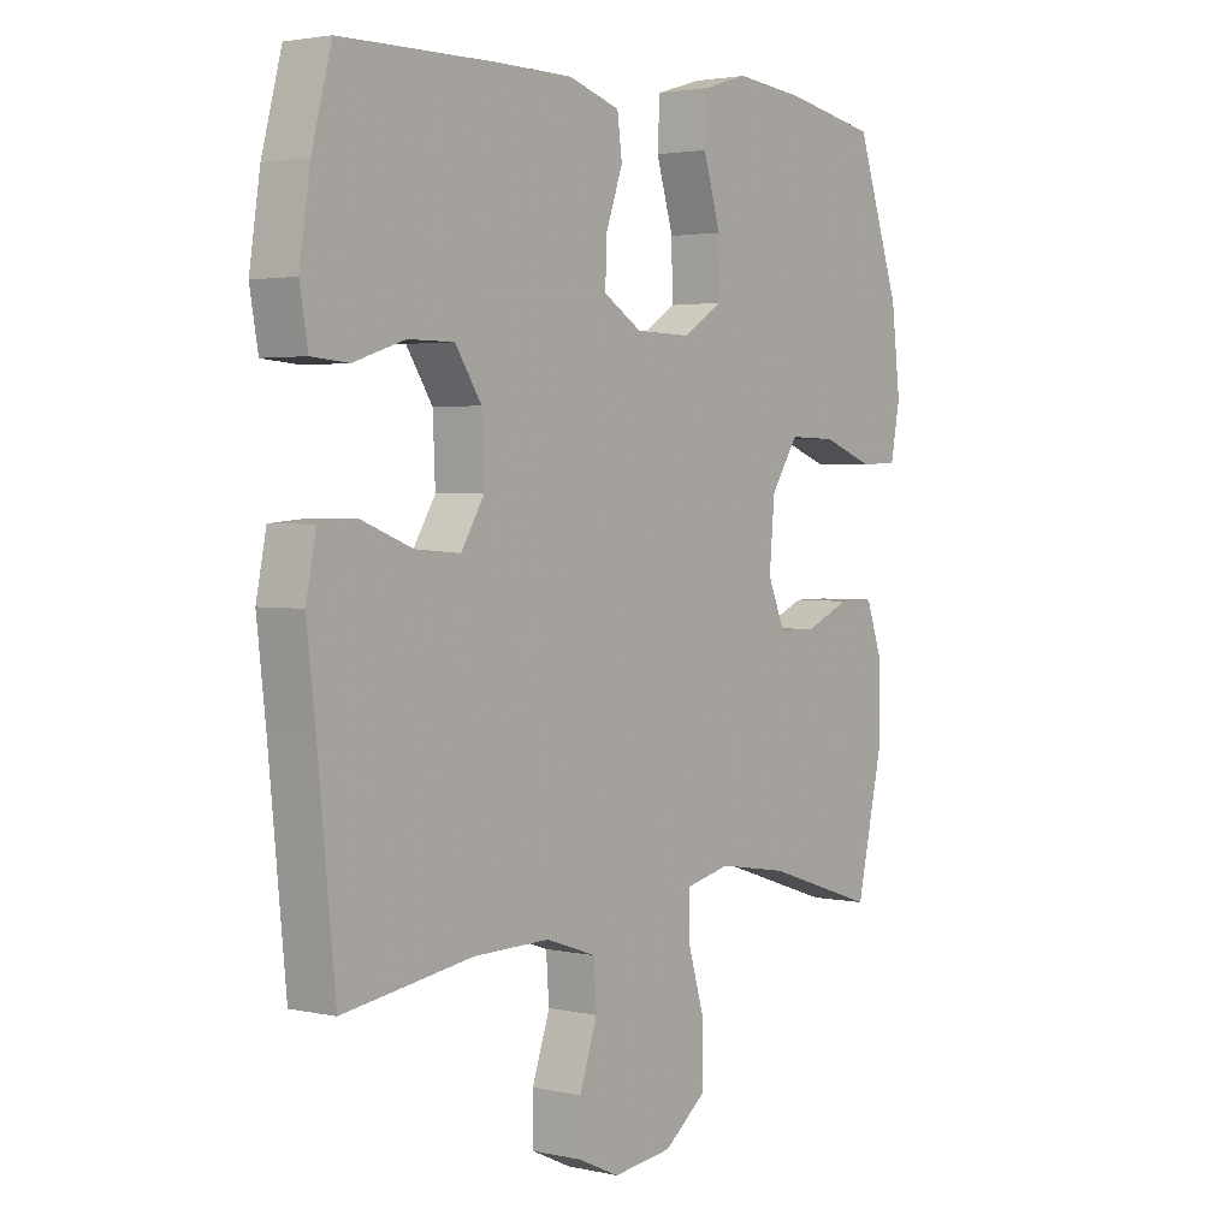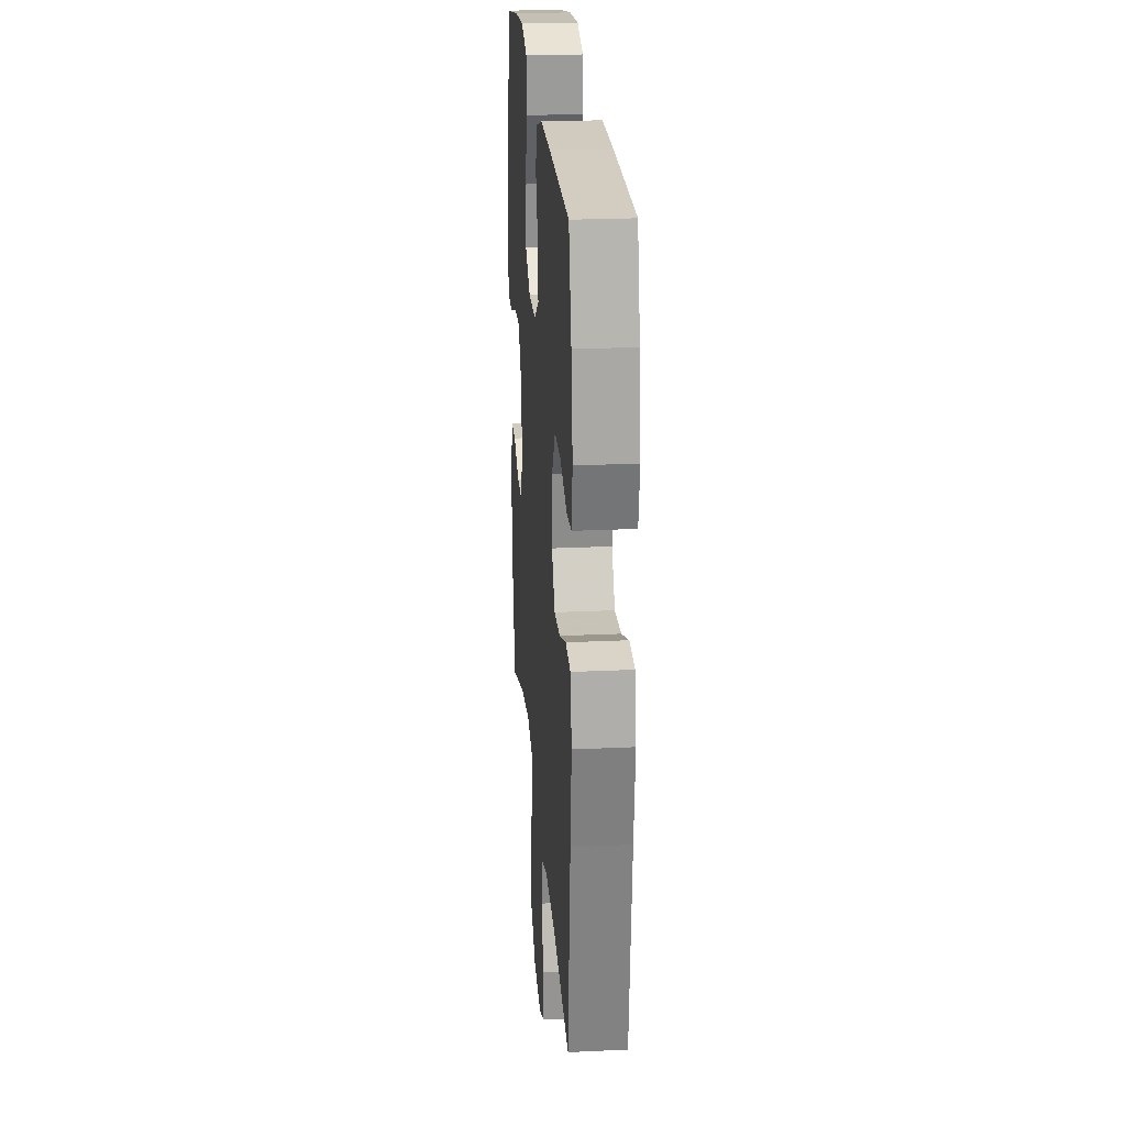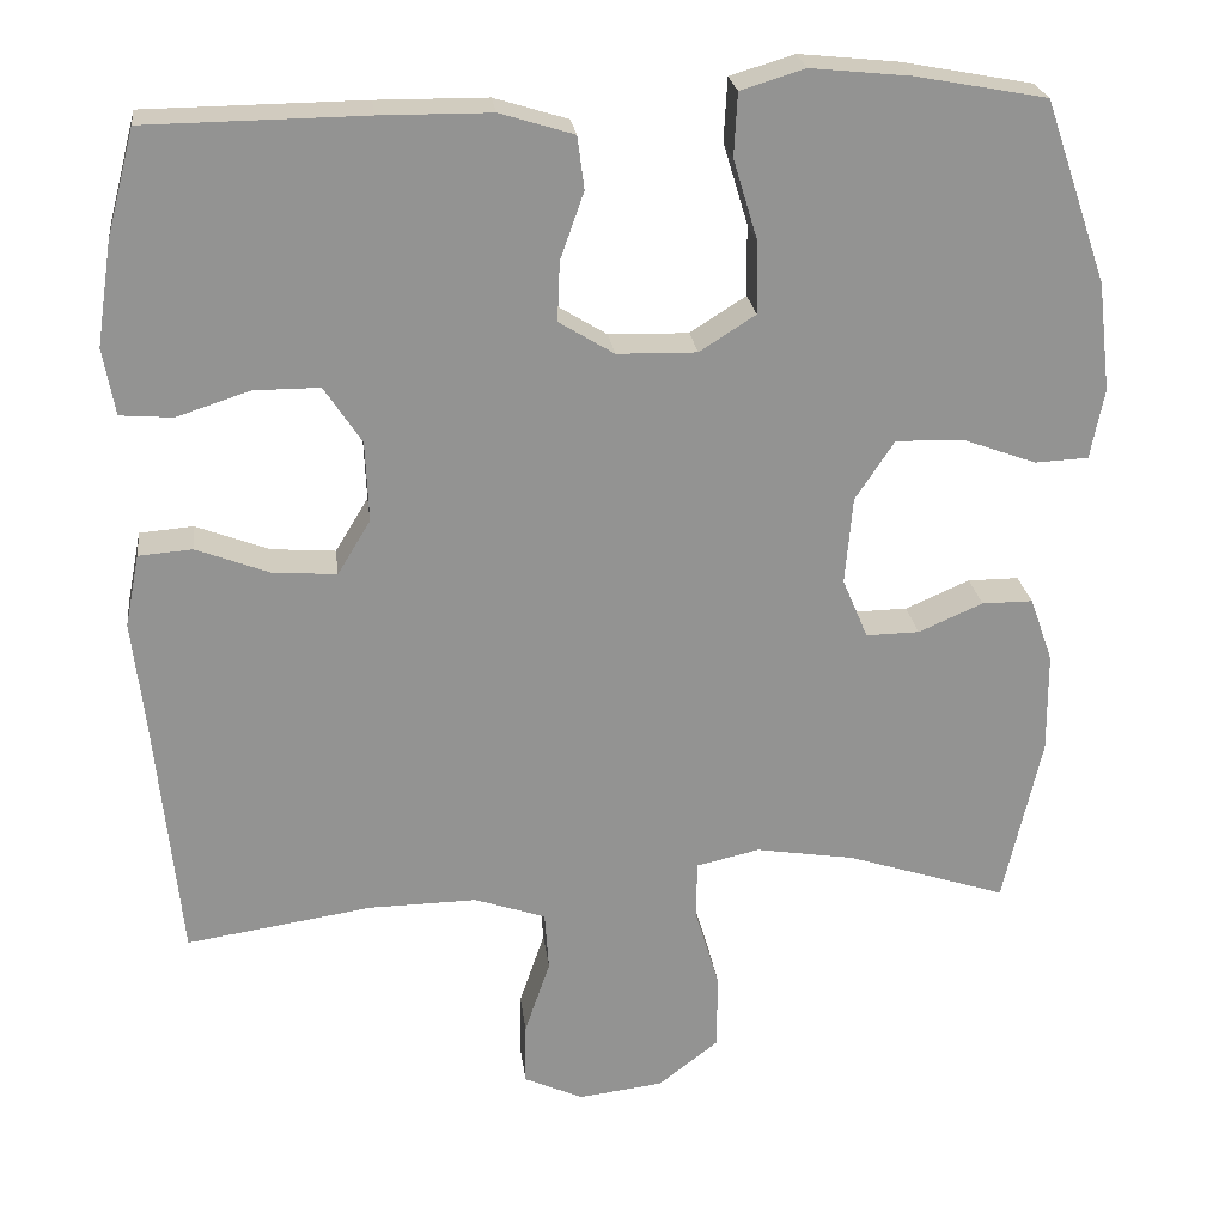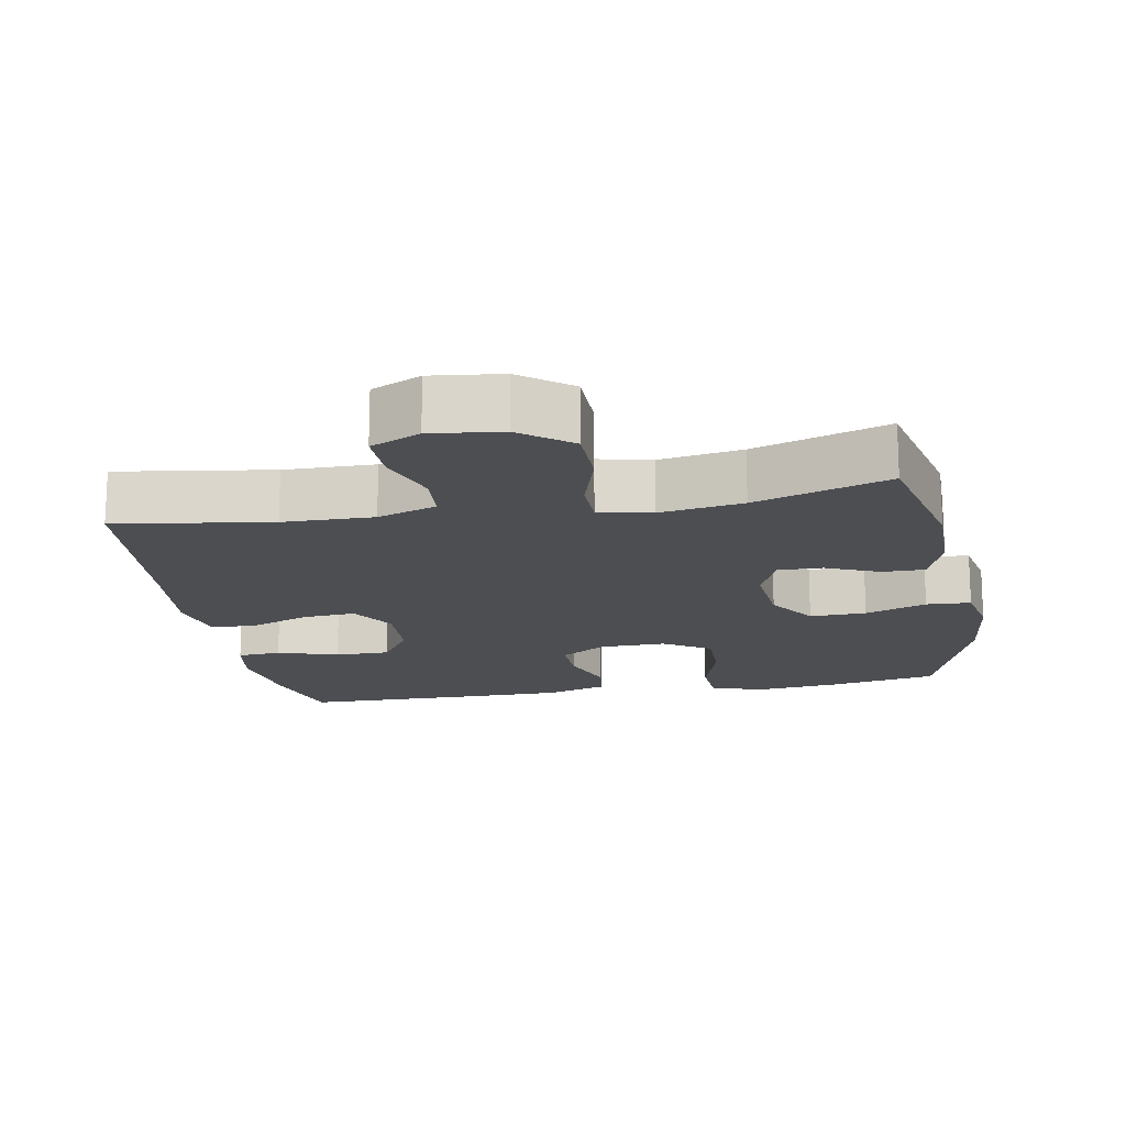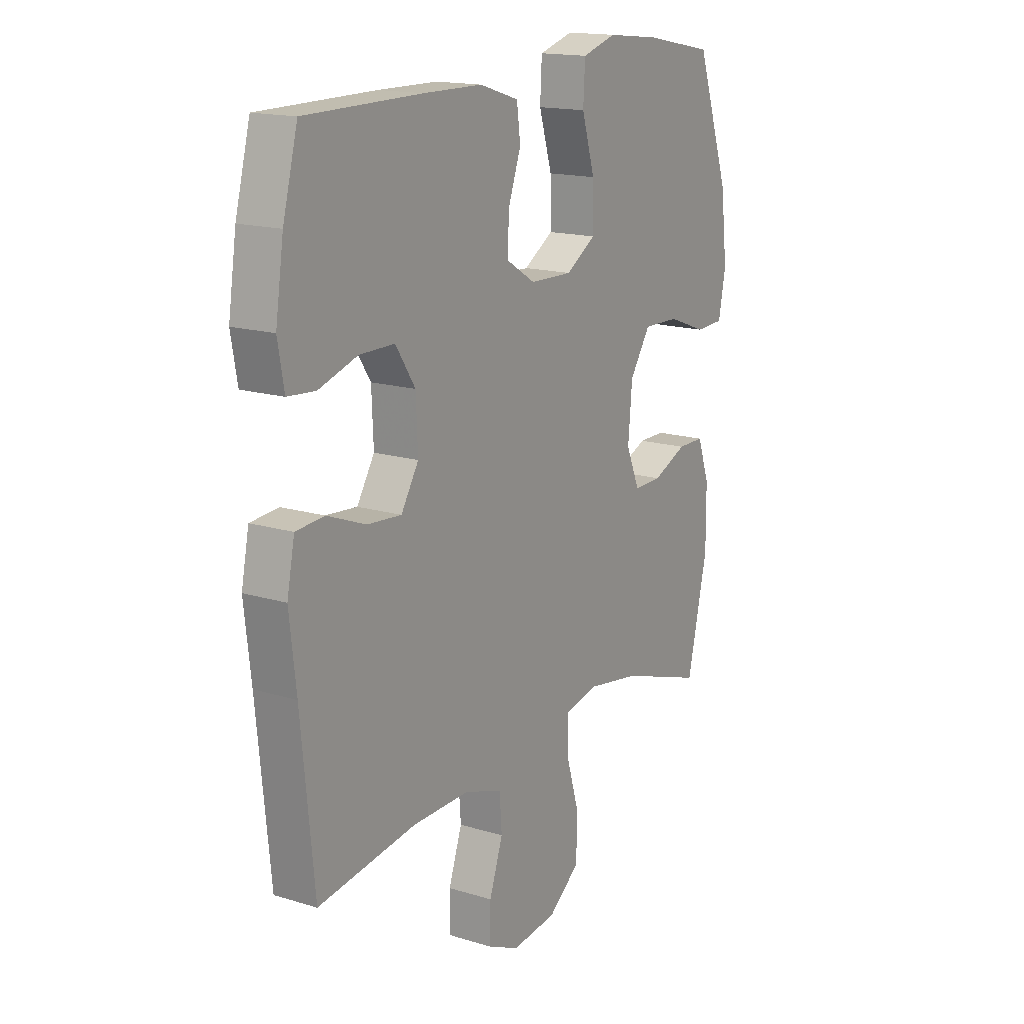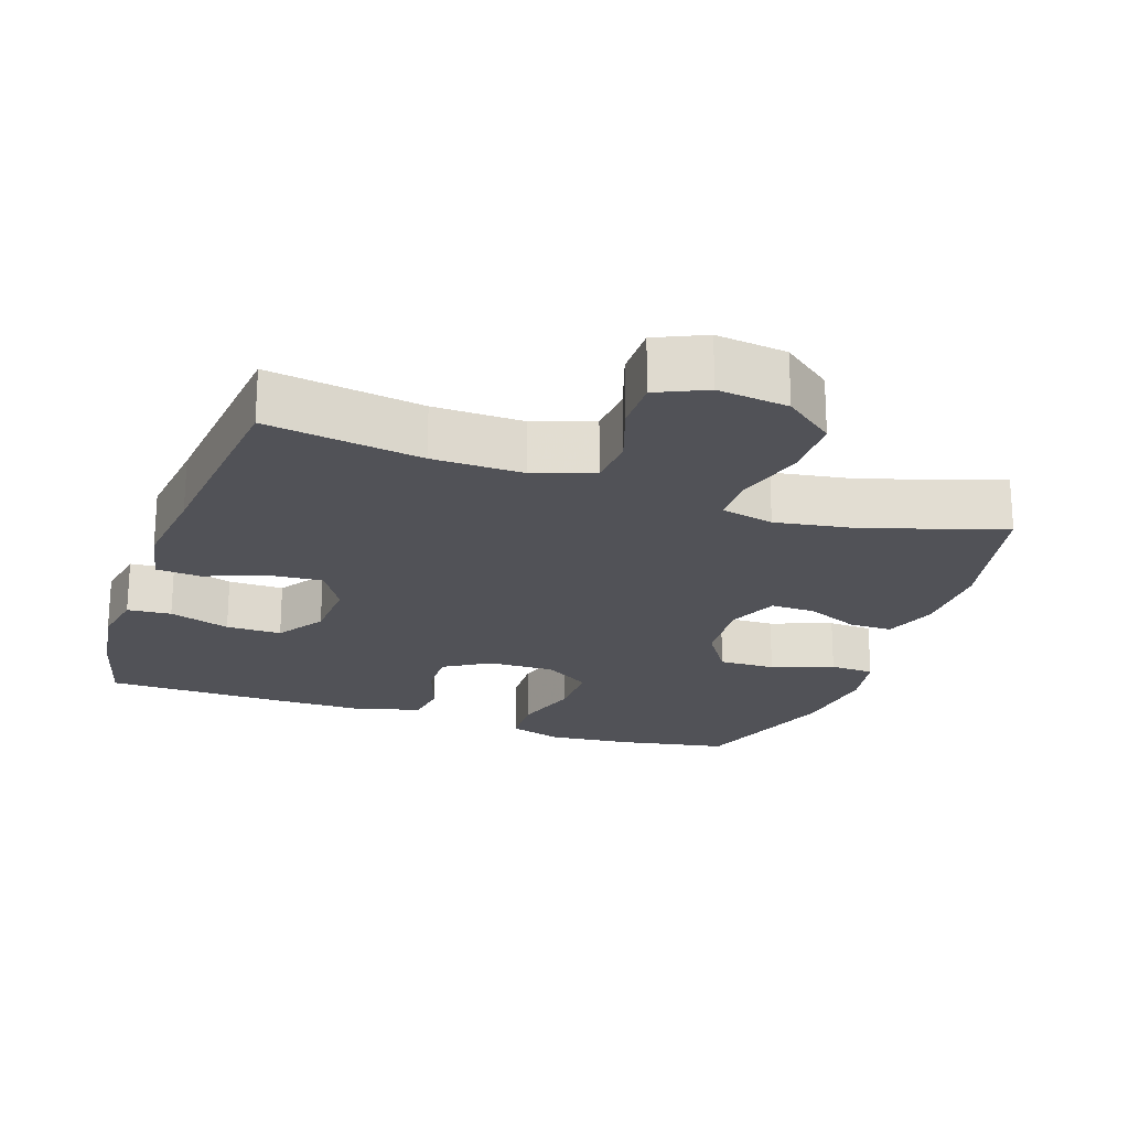
<metadata>
{"format":"obj","ext":"obj","renderer":"f3d","projection":"perspective","resolution":1024,"background":"white","views":[{"elev":2.7,"azim":127.3,"up":"+Z"},{"elev":23.9,"azim":85.5,"up":"+Z"},{"elev":23.8,"azim":173.0,"up":"+Z"},{"elev":-16.6,"azim":-169.6,"up":"+Y"},{"elev":16.2,"azim":122.3,"up":"+Z"},{"elev":-21.6,"azim":160.9,"up":"+Y"}]}
</metadata>
<code>
v 0.5 0.07 -0.5
v 0.281 0.07 -0.467
v 0.153 0.07 -0.465
v 0.069 0.07 -0.494
v 0.064 0.07 -0.564
v 0.094 0.07 -0.652
v 0.095 0.07 -0.726
v 0.025 0.07 -0.758
v -0.075 0.07 -0.746
v -0.146 0.07 -0.691
v -0.147 0.07 -0.601
v -0.118 0.07 -0.504
v -0.119 0.07 -0.436
v -0.194 0.07 -0.419
v -0.311 0.07 -0.438
v -0.5 0.07 -0.5
v -0.545 0.07 -0.3
v -0.544 0.07 -0.181
v -0.517 0.07 -0.105
v -0.457 0.07 -0.105
v -0.381 0.07 -0.138
v -0.318 0.07 -0.139
v -0.288 0.07 -0.068
v -0.297 0.07 0.035
v -0.343 0.07 0.105
v -0.423 0.07 0.103
v -0.51 0.07 0.071
v -0.573 0.07 0.074
v -0.589 0.07 0.157
v -0.574 0.07 0.285
v -0.5 0.07 0.5
v -0.345 0.07 0.529
v -0.228 0.07 0.541
v -0.152 0.07 0.518
v -0.148 0.07 0.444
v -0.177 0.07 0.348
v -0.178 0.07 0.264
v -0.112 0.07 0.222
v -0.018 0.07 0.224
v 0.047 0.07 0.264
v 0.044 0.07 0.334
v 0.016 0.07 0.413
v 0.024 0.07 0.475
v 0.111 0.07 0.502
v 0.242 0.07 0.503
v 0.5 0.07 0.5
v 0.533 0.07 0.374
v 0.551 0.07 0.254
v 0.537 0.07 0.175
v 0.475 0.07 0.17
v 0.389 0.07 0.198
v 0.311 0.07 0.198
v 0.267 0.07 0.131
v 0.263 0.07 0.036
v 0.302 0.07 -0.028
v 0.378 0.07 -0.022
v 0.464 0.07 0.011
v 0.527 0.07 0.006
v 0.544 0.07 -0.079
v 0.529 0.07 -0.209
v 0.5 0 -0.5
v 0.281 0 -0.467
v 0.153 0 -0.465
v 0.069 0 -0.494
v 0.064 0 -0.564
v 0.094 0 -0.652
v 0.095 0 -0.726
v 0.025 0 -0.758
v -0.075 0 -0.746
v -0.146 0 -0.691
v -0.147 0 -0.601
v -0.118 0 -0.504
v -0.119 0 -0.436
v -0.194 0 -0.419
v -0.311 0 -0.438
v -0.5 0 -0.5
v -0.545 0 -0.3
v -0.544 0 -0.181
v -0.517 0 -0.105
v -0.457 0 -0.105
v -0.381 0 -0.138
v -0.318 0 -0.139
v -0.288 0 -0.068
v -0.297 0 0.035
v -0.343 0 0.105
v -0.423 0 0.103
v -0.51 0 0.071
v -0.573 0 0.074
v -0.589 0 0.157
v -0.574 0 0.285
v -0.5 0 0.5
v -0.345 0 0.529
v -0.228 0 0.541
v -0.152 0 0.518
v -0.148 0 0.444
v -0.177 0 0.348
v -0.178 0 0.264
v -0.112 0 0.222
v -0.018 0 0.224
v 0.047 0 0.264
v 0.044 0 0.334
v 0.016 0 0.413
v 0.024 0 0.475
v 0.111 0 0.502
v 0.242 0 0.503
v 0.5 0 0.5
v 0.533 0 0.374
v 0.551 0 0.254
v 0.537 0 0.175
v 0.475 0 0.17
v 0.389 0 0.198
v 0.311 0 0.198
v 0.267 0 0.131
v 0.263 0 0.036
v 0.302 0 -0.028
v 0.378 0 -0.022
v 0.464 0 0.011
v 0.527 0 0.006
v 0.544 0 -0.079
v 0.529 0 -0.209
f 57 58 59 60
f 56 57 60 1
f 55 56 1 2
f 54 55 2 3
f 53 54 3 4
f 48 49 50 51
f 48 51 52
f 47 48 52
f 46 47 52
f 45 46 52 53
f 41 42 43 44
f 40 41 44 45
f 33 34 35 36
f 33 36 37
f 32 33 37
f 31 32 37
f 30 31 37
f 29 30 37 38
f 26 27 28 29
f 25 26 29 38
f 18 19 20 21
f 18 21 22
f 15 16 17 18
f 14 15 18 22
f 13 14 22 23
f 9 10 11 12
f 9 12 13
f 8 9 13
f 5 6 7 8
f 4 5 8 13
f 40 45 53 4
f 24 25 38 39
f 23 24 39 40
f 4 13 23 40
f 120 119 118 117
f 61 120 117 116
f 62 61 116 115
f 63 62 115 114
f 64 63 114 113
f 111 110 109 108
f 112 111 108
f 112 108 107
f 112 107 106
f 113 112 106 105
f 104 103 102 101
f 105 104 101 100
f 96 95 94 93
f 97 96 93
f 97 93 92
f 97 92 91
f 97 91 90
f 98 97 90 89
f 89 88 87 86
f 98 89 86 85
f 81 80 79 78
f 82 81 78
f 78 77 76 75
f 82 78 75 74
f 83 82 74 73
f 72 71 70 69
f 73 72 69
f 73 69 68
f 68 67 66 65
f 73 68 65 64
f 64 113 105 100
f 99 98 85 84
f 100 99 84 83
f 100 83 73 64
f 1 61 62 2
f 2 62 63 3
f 3 63 64 4
f 4 64 65 5
f 5 65 66 6
f 6 66 67 7
f 7 67 68 8
f 8 68 69 9
f 9 69 70 10
f 10 70 71 11
f 11 71 72 12
f 12 72 73 13
f 13 73 74 14
f 14 74 75 15
f 15 75 76 16
f 16 76 77 17
f 17 77 78 18
f 18 78 79 19
f 19 79 80 20
f 20 80 81 21
f 21 81 82 22
f 22 82 83 23
f 23 83 84 24
f 24 84 85 25
f 25 85 86 26
f 26 86 87 27
f 27 87 88 28
f 28 88 89 29
f 29 89 90 30
f 30 90 91 31
f 31 91 92 32
f 32 92 93 33
f 33 93 94 34
f 34 94 95 35
f 35 95 96 36
f 36 96 97 37
f 37 97 98 38
f 38 98 99 39
f 39 99 100 40
f 40 100 101 41
f 41 101 102 42
f 42 102 103 43
f 43 103 104 44
f 44 104 105 45
f 45 105 106 46
f 46 106 107 47
f 47 107 108 48
f 48 108 109 49
f 49 109 110 50
f 50 110 111 51
f 51 111 112 52
f 52 112 113 53
f 53 113 114 54
f 54 114 115 55
f 55 115 116 56
f 56 116 117 57
f 57 117 118 58
f 58 118 119 59
f 59 119 120 60
f 60 120 61 1

</code>
